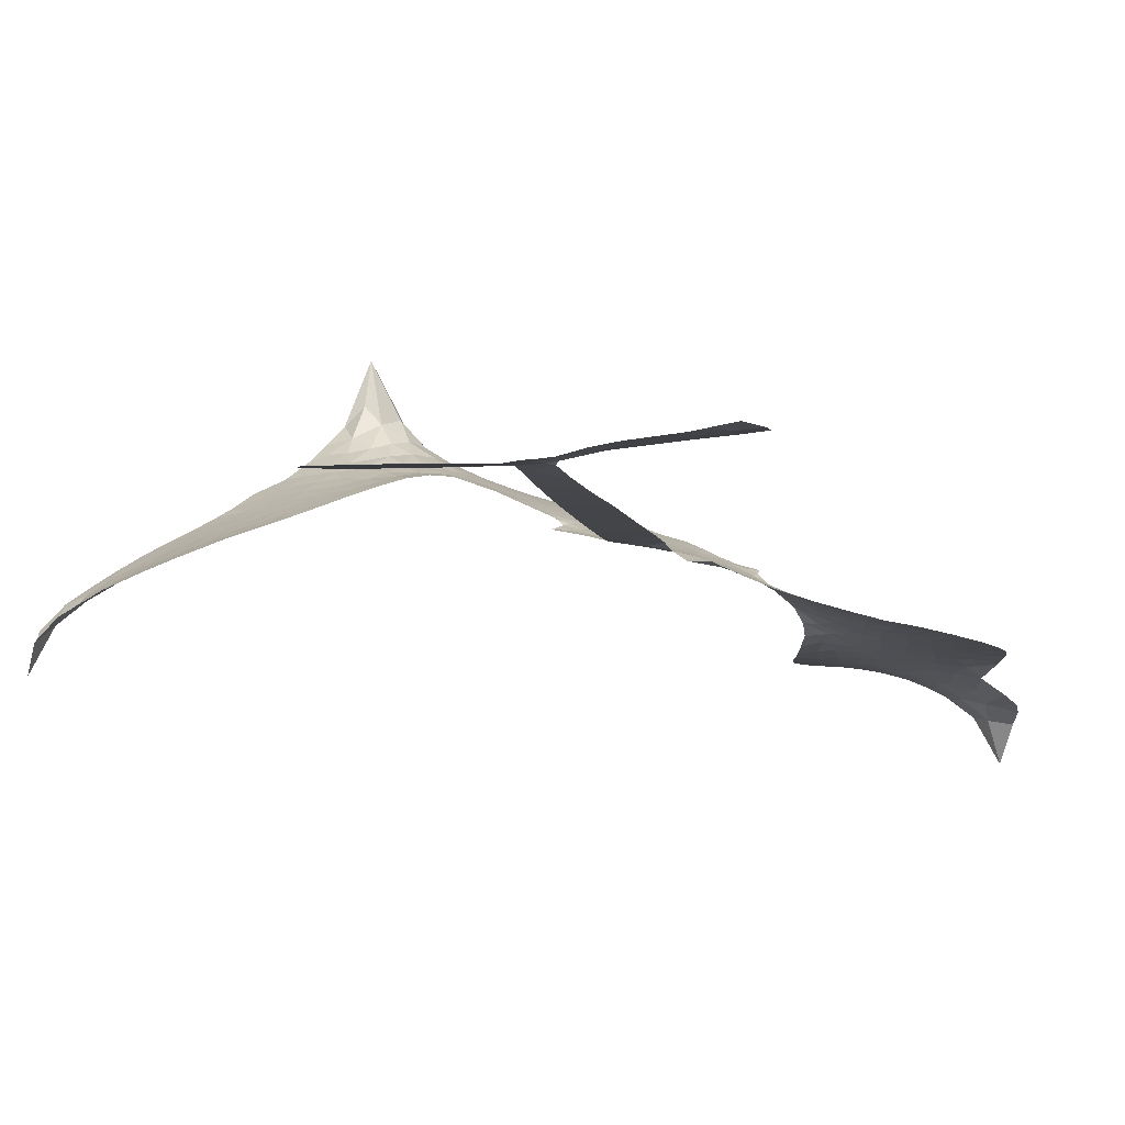
<metadata>
{"format":"obj","ext":"obj","renderer":"f3d","projection":"perspective","resolution":1024,"background":"white","views":[{"elev":-0.6,"azim":113.5,"up":"+Z"}]}
</metadata>
<code>
v -2.915 0.5582 0.2257
v -2.893 0.6319 0.2142
v -2.852 0.6925 0.1893
v -2.878 0.7461 0.1564
v -2.877 0.7996 0.1258
v -2.842 0.8712 0
v -2.801 0.9141 0.102
v -2.754 0.9376 0.135
v -2.71 0.9447 0.1547
v -2.646 0.9293 0.1819
v -2.577 0.889 0.2241
v -2.514 0.9421 0.2597
v -2.429 0.9823 0.2811
v -2.352 1.004 0.2947
v -2.287 1.003 0.3046
v -2.195 0.9868 0.3194
v -2.005 0.8875 0.357
v -1.971 0.8219 0.3705
v -1.888 0.5161 0.4716
v -1.875 0.4876 0.486
v -1.876 0.4555 0.5
v -1.989 0.3159 0.5272
v -1.478 0.3833 0.6118
v -1.127 0.4072 0.6795
v -1.117 0.4168 0.6864
v -1.184 0.5874 0.7179
v -1.197 0.7578 0.7338
v -1.166 0.8323 0.7382
v -1.116 0.8392 0.741
v -1.064 0.8077 0.75
v -1.03 0.7153 0.73
v -1.021 0.5884 0.7164
v -1.054 0.4369 0.6913
v -1.028 0.411 0.6867
v -1.021 0.3806 0.6845
v -1.048 0.3284 0.6806
v -1.006 0.2445 0.6797
v -0.9663 0.1179 0.6797
v -0.9666 -0.05915 0.6797
v -0.9949 -0.09781 0.6797
v -1.032 -0.105 0.6797
v -1.082 -0.07052 0.6797
v -1.11 -0.01474 0.6797
v -1.134 0.1191 0.6797
v -1.103 0.3303 0.6784
v -1.978 0.1795 0.5463
v -1.953 0.04344 0.5748
v -1.974 0.02548 0.5774
v -2.02 0.03391 0.5876
v -2.022 0.01939 0.6008
v -2.006 0.007219 0.6103
v -1.977 -0.1217 0.669
v -1.918 -0.2018 0.7013
v -1.783 -0.2529 0.6935
v -1.423 -0.3959 0.5832
v -1.334 -0.4661 0.546
v -1.271 -0.5473 0.5055
v -1.223 -0.5894 0.4795
v -1.15 -0.7654 0.3786
v -1.153 -0.8278 0.324
v -1.176 -0.8617 0.25
v -1.229 -0.8692 0.3476
v -1.297 -0.8489 0.4048
v -1.497 -0.726 0.5381
v -1.649 -0.6391 0.6229
v -1.742 -0.6312 0.662
v -1.818 -0.5943 0.6969
v -1.971 -0.5685 0.7854
v -2.032 -0.5512 0.8353
v -2.1 -0.5153 1
v -2.195 -0.4369 0.7852
v -2.282 -0.3316 0.7241
v -2.367 -0.1525 0.6592
v -2.392 -0.07647 0.64
v -2.366 0.1422 0.5732
v -2.378 0.2055 0.5548
v -2.35 0.259 0.5366
v -2.339 0.3135 0.5138
v -2.346 0.3904 0.488
v -2.332 0.4108 0.4836
v -2.306 0.4164 0.475
v -2.295 0.4355 0.4601
v -2.29 0.51 0.3966
v -2.327 0.5212 0.3579
v -2.379 0.5092 0.3262
v -2.625 0.3983 0.2586
v -2.692 0.3798 0.2511
v -2.782 0.3771 0.2439
v -2.846 0.3994 0.2394
v -2.881 0.4305 0.2368
v -2.908 0.4902 0.2319
v -1.541 0.2556 0.5994
v -1.105 0.393 0.682
v -2.268 0.4161 0.4707
v -2.054 0.03697 0.5938
v -1.991 -0.05433 0.6381
v -2.315 0.3841 0.4874
v -1.916 0.4719 0.4858
v -1.958 0.1144 0.5622
v -1.322 0.2933 0.6359
v -1.082 0.4189 0.688
v -1.213 0.3119 0.6569
v -1.158 0.3211 0.6682
v -2.342 0.3534 0.4976
v -2.042 0.07051 0.5788
v -1.15 0.502 0.7066
v -1.064 0.3801 0.6836
v -1.103 0.4713 0.6984
v -1.208 -0.8126 0.3594
v -1.024 -0.04686 0.6797
v -2.23 0.4816 0.4356
v -2.04 -0.007304 0.6142
v -2.304 0.3432 0.5014
v -2.805 0.4738 0.2382
v -2.717 0.8646 0.1552
v -2.343 0.5817 0.3324
v -1.932 0.3761 0.5019
v -1.995 0.06752 0.574
v -1.303 0.3955 0.6416
v -1.215 0.4015 0.6585
v -2.12 0.09333 0.5787
v -1.971 0.534 0.4567
v -2.286 0.2758 0.5268
v -2.239 0.5766 0.378
v -2.031 0.1279 0.5604
v -1.139 0.3629 0.6737
v -2.13 0.01349 0.6088
v -1.188 0.36 0.6633
v -1.24 0.356 0.6528
v -2.311 0.1915 0.5563
v -1.307 -0.6521 0.4835
v -1.118 0.2248 0.6798
v -1.132 0.7745 0.7367
v -1.037 0.5127 0.7065
v -0.9664 0.02936 0.6797
v -2.773 0.7666 0.1614
v -1.267 0.3027 0.6462
v -1.274 -0.6062 0.4878
v -1.078 0.2729 0.6796
v -1.37 -0.5649 0.5314
v -1.184 -0.6778 0.436
v -1.247 -0.6698 0.4558
v -2.316 0.8888 0.2996
v -1.961 -0.4423 0.7746
v -2.847 0.5304 0.2303
v -2.682 0.4835 0.2508
v -2.78 0.856 0.111
v -2.141 0.431 0.4757
v -2.091 -0.09052 0.6496
v -1.19 0.6726 0.7265
v -1.096 0.5331 0.709
v -2.82 0.7357 0.1686
v -2.744 0.663 0.2103
v -2.762 0.7136 0.189
v -2.641 0.7153 0.2197
v -2.704 0.7472 0.1922
v -1.396 -0.7818 0.4788
v -1.221 -0.74 0.4135
v -2.319 0.9497 0.2993
v -2.092 0.811 0.3529
v -1.984 -0.5046 0.8021
v -2.67 0.4326 0.2536
v -2.508 0.4495 0.2803
v -2.743 0.4417 0.2454
v -2.199 0.4396 0.4638
v -2.031 -0.09066 0.6517
v -2.046 -0.1761 0.6851
v -2.7 0.6982 0.2092
v -2.645 0.6213 0.2398
v -2.619 0.8037 0.2106
v -2.723 0.8044 0.1665
v -2.387 0.9211 0.2852
v -2.238 0.9209 0.3145
v -2.035 0.8351 0.3597
v -1.894 -0.5778 0.7377
v -2.042 -0.4556 0.8371
v -2.232 0.3641 0.4939
v -2.104 0.5523 0.4282
v -2.648 0.7627 0.2071
v -2.554 0.747 0.2406
v -2.099 0.9413 0.3381
v -2.227 0.5318 0.4059
v -1.928 -0.4863 0.7629
v -1.853 -0.4068 0.7213
v -2.162 0.5031 0.4387
v -2.094 0.8756 0.3449
v -1.906 0.6765 0.4135
v -2.171 0.5624 0.4069
v -2.163 0.9085 0.329
v -2.142 0.6764 0.3697
v -2.02 0.7174 0.3864
v -2.174 0.6188 0.3811
v -2.007 0.7771 0.3747
v -2.079 0.6316 0.4007
v -2.255 0.6576 0.3427
v -1.934 0.7529 0.3907
v -2.233 0.6209 0.3617
v -1.961 0.6989 0.4009
v -2.008 0.6512 0.408
v -1.948 0.6291 0.4239
v -2.002 0.5864 0.4322
v -1.89 0.5974 0.4395
v -2.05 0.5216 0.4521
v -1.934 0.5746 0.4445
v -2.3 0.5667 0.3566
v -2.104 0.0452 0.5947
v -2.158 0.06629 0.5908
v -2.201 0.1687 0.5591
v -2.229 0.01612 0.6117
v -1.078 0.75 0.7369
v -1.131 0.7061 0.7299
v -1.129 0.6345 0.722
v -2.745 0.5476 0.2361
v -2.745 0.495 0.2418
v -2.054 0.3833 0.5029
v -2.816 0.6337 0.211
v -2.468 0.5553 0.2908
v -1.982 -0.178 0.6893
v -2.013 -0.2761 0.7251
v -1.963 -0.2389 0.7096
v -2.022 -0.2245 0.705
v -2.132 -0.2273 0.7037
v -2.074 -0.2549 0.7171
v -1.923 -0.3325 0.7315
v -2.158 -0.3264 0.7473
v -1.958 -0.2904 0.7248
v -2.01 -0.3573 0.7615
v -1.88 -0.2739 0.71
v -2.128 -0.2798 0.7274
v -2.323 -0.2428 0.6901
v -2.082 -0.3338 0.7569
v -2.642 0.8644 0.1933
v -2.672 0.8248 0.1846
v -2.452 0.927 0.2717
v -2.5 0.8726 0.2538
v -2.425 0.8679 0.2745
v -2.471 0.7956 0.2617
v -2.242 0.9947 0.3118
v -2.271 0.9581 0.3078
v -2.051 -0.5064 0.8842
v -2.119 -0.4424 0.8518
v -2.561 0.6711 0.2505
v -2.147 0.965 0.3281
v -2.227 0.8044 0.3236
v -2.252 0.2147 0.5464
v -2.258 0.1366 0.5721
v -2.165 0.2906 0.5222
v -2.224 0.2807 0.5242
v -2.193 0.2314 0.5395
v -2.133 0.1772 0.5533
v -2.27 -0.08689 0.6463
v -1.128 0.5786 0.7155
v -1.077 0.6076 0.7185
v -1.025 0.6519 0.7232
v -1.077 0.6802 0.7269
v -2.793 0.5208 0.2347
v -2.802 0.5782 0.2253
v -2.736 0.6058 0.2266
v -2.003 0.3862 0.5093
v -2.025 0.4663 0.4783
v -2.799 0.6788 0.1974
v -2.406 0.5472 0.3121
v -2.402 0.6147 0.3038
v -2.444 0.4776 0.2987
v -2.588 0.4785 0.2655
v -2.496 0.5029 0.2851
v -2.554 0.5395 0.2703
v -2.516 0.6114 0.2714
v -2.006 -0.4108 0.7878
v -1.949 -0.3852 0.7543
v -2.068 -0.3929 0.7952
v -2.133 -0.3823 0.7847
v -1.849 -0.3393 0.7124
v -1.594 -0.3132 0.6428
v -1.816 -0.2947 0.7002
v -1.779 -0.3526 0.6932
v -1.686 -0.2809 0.6703
v -1.782 -0.4188 0.6962
v -1.828 -0.4655 0.7136
v -1.659 -0.4046 0.6548
v -1.749 -0.3061 0.6848
v -1.881 -0.4538 0.7373
v -1.82 -0.5283 0.7058
v -1.725 -0.3931 0.6767
v -1.684 -0.3423 0.666
v -1.753 -0.5555 0.6752
v -1.621 -0.3628 0.6458
v -1.704 -0.4783 0.6647
v -1.555 -0.4593 0.6146
v -1.767 -0.4781 0.6883
v -1.507 -0.351 0.6131
v -1.599 -0.4178 0.6342
v -1.639 -0.4664 0.6426
v -1.538 -0.4005 0.6166
v -1.661 -0.5519 0.6397
v -1.468 -0.4614 0.5857
v -1.85 -0.227 0.7027
v -2.55 0.8277 0.2353
v -2.585 0.7096 0.2374
v -2.622 0.6725 0.2343
v -2.523 0.7087 0.2548
v -2.491 0.7499 0.2592
v -2.488 0.6645 0.2708
v -2.375 0.7542 0.2913
v -2.456 0.7109 0.2734
v -2.408 0.6713 0.2928
v -2.332 0.6623 0.3173
v -2.313 0.6272 0.3315
v -2.26 0.7289 0.3253
v -2.347 0.7095 0.3044
v -2.21 0.8639 0.3226
v -2.274 0.8437 0.3098
v -2.159 0.8231 0.337
v -2.357 0.8281 0.291
v -2.302 0.785 0.3071
v -2.178 0.7543 0.3424
v -2.205 0.1095 0.5786
v -2.244 0.07574 0.5919
v -2.381 0.02953 0.6113
v -2.311 0.09872 0.5866
v -2.375 0.08527 0.5936
v -2.332 0.04907 0.6036
v -2.327 -0.02911 0.628
v -2.156 0.1386 0.5663
v -2.086 0.1297 0.5645
v -2.08 0.1985 0.5454
v -2.332 -0.1012 0.6483
v -2.203 -0.2574 0.7103
v -2.863 0.5853 0.2217
v -1.957 0.4241 0.4951
v -2.08 0.4609 0.472
v -2.112 0.4925 0.4535
v -2.112 0.3845 0.4968
v -1.967 0.4826 0.4769
v -2.567 0.4232 0.2675
v -2.463 0.5996 0.2876
v -2.579 0.623 0.2543
v -2.619 0.5677 0.2533
v -2.685 0.5753 0.2406
v -1.709 -0.583 0.6543
v -1.592 -0.5227 0.6182
v -2.527 0.7861 0.2449
v -2.418 0.8202 0.2761
v -2.207 0.7031 0.3446
v -2.265 -0.02812 0.6271
v -2.183 -0.07672 0.6437
v -2.386 -0.02385 0.6271
v -2.032 0.1796 0.5475
v -2.015 0.2453 0.5353
v -2.124 0.248 0.5342
v -2.071 0.2839 0.5264
v -2.007 0.4333 0.4925
v -2.173 0.3582 0.4999
v -2.626 0.5169 0.2572
v -1.611 -0.5845 0.6153
v -1.57 -0.679 0.5793
v -1.501 -0.5837 0.5739
v -1.609 -0.6582 0.6006
v -1.56 -0.6145 0.5895
v -1.511 -0.6498 0.5625
v -1.55 -0.5584 0.5968
v -1.498 -0.5175 0.5858
v -1.431 -0.6244 0.538
v -1.428 -0.5235 0.561
v -1.375 -0.5036 0.5482
v -1.326 -0.536 0.525
v -1.377 -0.4298 0.5649
v -1.759 0.2175 0.5668
v -1.734 0.3497 0.5732
v -2.031 0.3112 0.5228
v -2.105 0.3206 0.5162
v -1.465 -0.6741 0.5385
v -1.389 -0.6949 0.5021
v -1.446 -0.7527 0.5102
v -1.295 -0.7315 0.4493
v -1.415 -0.4623 0.569
v -1.869 0.1985 0.5522
v -1.337 -0.7004 0.4787
v -1.347 -0.814 0.4437
v -1.343 -0.7573 0.4618
v -1.295 -0.7906 0.4252
v -1.862 0.3328 0.5547
v -1.971 0.2694 0.5374
v -1.925 0.3244 0.5441
v -1.045 0.02868 0.6797
v -1.006 0.07367 0.6797
v -1.05 0.1529 0.6797
v -1.122 0.05217 0.6797
v -1.069 0.08846 0.6797
v -2.816 0.8109 0.1157
v -2.085 -0.03625 0.6274
v -2.147 -0.03791 0.6288
v -2.076 0.6879 0.3826
v -2.077 0.7499 0.3671
v -2.056 0.5918 0.4213
v -2.237 -0.3831 0.7518
v -2.22 -0.3267 0.7348
v -1.479 -0.405 0.5978
v -2.276 -0.1704 0.6725
v -2.201 -0.1904 0.685
v -2.132 -0.1558 0.6748
v -2.228 -0.1357 0.6639
v -2.085 -0.1376 0.6685
v -2.177 -0.1242 0.6614
v -1.45 -0.5734 0.5572
v -1.366 -0.6318 0.5116
v -1.326 -0.5968 0.5075
v -1.885 0.2667 0.5506
v -1.924 0.189 0.5468
v -1.821 0.2462 0.5592
v -1.798 0.3412 0.564
v -1.65 0.2366 0.5828
v -1.766 0.2832 0.5674
v -1.705 0.2271 0.5747
v -1.606 0.3665 0.5922
v -1.689 0.2956 0.5786
v -1.619 0.2986 0.5888
v -1.67 0.3581 0.5826
v -1.595 0.2461 0.591
v -0.9863 0.1812 0.6797
v -1.059 0.2131 0.6797
v -1.126 0.1719 0.6797
v -2.131 0.7265 0.3594
v -2.345 -0.1978 0.6737
v -2.26 -0.2276 0.6931
v -2.302 -0.2873 0.7075
v -2.248 -0.2857 0.7149
v -1.929 0.24 0.545
v -1.391 0.3895 0.6259
v -1.344 0.3504 0.6334
v -1.431 0.2745 0.6169
v -1.377 0.2839 0.6262
v -1.413 0.3328 0.6213
v -1.475 0.3201 0.6111
v -1.542 0.3749 0.6019
v -1.559 0.3151 0.5981
v -1.869 -0.5071 0.7309
v -1.926 -0.5394 0.7601
f 112 206 391
f 186 160 174
f 75 130 76
f 203 122 201
f 105 121 206
f 45 107 93
f 51 50 112
f 123 78 77
f 89 88 114
f 125 118 99
f 1 91 145
f 162 164 87
f 25 108 106
f 43 42 110
f 80 79 97
f 126 93 24
f 58 138 142
f 179 299 180
f 128 129 102
f 105 125 325
f 52 166 167
f 143 159 172
f 240 176 70
f 142 138 131
f 176 240 161
f 223 231 219
f 59 158 109
f 95 112 50
f 117 21 98
f 113 94 97
f 97 104 113
f 104 78 113
f 349 383 22
f 166 112 391
f 105 95 49
f 74 73 327
f 51 112 96
f 82 94 111
f 107 34 101
f 52 218 53
f 323 345 322
f 203 260 122
f 90 89 114
f 167 221 218
f 145 256 257
f 91 90 114
f 298 232 170
f 98 19 334
f 282 183 437
f 77 76 130
f 4 3 152
f 152 5 4
f 56 365 366
f 45 126 103
f 115 9 8
f 8 7 147
f 45 139 36
f 106 151 252
f 147 7 6
f 381 158 375
f 114 145 91
f 246 208 245
f 136 154 156
f 10 9 115
f 19 122 334
f 205 83 124
f 17 174 18
f 84 205 116
f 165 111 94
f 182 83 111
f 162 146 164
f 239 15 159
f 206 207 127
f 129 137 102
f 236 234 235
f 350 250 326
f 172 159 14
f 180 302 342
f 126 45 93
f 322 318 320
f 239 238 15
f 211 150 212
f 5 152 390
f 136 152 154
f 25 93 101
f 31 30 210
f 107 45 36
f 124 192 197
f 161 183 144
f 119 430 137
f 120 119 129
f 296 364 376
f 359 361 355
f 287 274 285
f 363 373 406
f 276 285 281
f 50 49 95
f 53 218 220
f 275 54 297
f 49 48 118
f 126 128 103
f 274 287 294
f 58 57 138
f 78 123 113
f 407 406 131
f 118 105 49
f 375 158 142
f 68 161 69
f 61 109 62
f 421 139 132
f 109 60 59
f 166 52 96
f 423 394 160
f 60 109 61
f 348 349 351
f 85 84 116
f 141 58 142
f 162 87 86
f 43 110 385
f 134 32 151
f 386 385 135
f 110 42 41
f 110 135 385
f 102 103 128
f 57 366 407
f 40 110 41
f 40 39 110
f 421 387 420
f 119 137 129
f 141 158 59
f 37 36 139
f 105 206 95
f 47 118 48
f 94 81 97
f 95 206 112
f 430 433 432
f 432 100 430
f 413 416 369
f 82 81 94
f 177 165 94
f 98 20 19
f 98 21 20
f 97 79 104
f 63 62 109
f 108 151 106
f 117 330 259
f 210 133 211
f 93 107 101
f 83 82 111
f 259 22 117
f 348 99 46
f 47 99 118
f 24 93 25
f 132 139 45
f 35 34 107
f 126 24 128
f 101 34 33
f 118 125 105
f 130 123 77
f 115 8 147
f 128 24 120
f 108 101 33
f 27 133 28
f 108 33 134
f 255 253 254
f 185 111 165
f 28 133 29
f 133 30 29
f 129 128 120
f 110 39 135
f 159 15 14
f 145 114 256
f 193 160 394
f 101 108 25
f 389 388 385
f 36 35 107
f 168 154 153
f 81 80 97
f 372 373 363
f 151 108 134
f 214 114 164
f 145 257 329
f 163 265 335
f 179 233 171
f 390 6 5
f 147 390 171
f 113 123 177
f 177 123 248
f 209 346 392
f 397 396 225
f 261 154 152
f 27 150 211
f 253 252 151
f 152 136 390
f 3 2 216
f 168 169 300
f 261 152 3
f 168 156 154
f 261 153 154
f 234 236 172
f 179 156 155
f 147 171 115
f 64 374 372
f 375 380 381
f 141 142 158
f 142 131 375
f 172 14 13
f 143 173 239
f 308 205 197
f 196 198 187
f 283 175 67
f 161 144 176
f 264 266 163
f 214 146 213
f 85 262 264
f 262 85 116
f 114 88 164
f 87 164 88
f 177 94 113
f 332 148 331
f 112 166 96
f 166 149 403
f 346 209 345
f 223 219 221
f 169 168 153
f 155 156 168
f 265 162 86
f 162 265 146
f 179 180 170
f 11 10 232
f 136 156 171
f 171 156 179
f 12 234 13
f 172 13 234
f 173 311 189
f 189 311 313
f 16 173 189
f 200 198 199
f 288 280 284
f 183 282 144
f 270 184 224
f 70 176 241
f 245 248 123
f 148 165 177
f 188 194 192
f 188 182 185
f 179 155 299
f 179 170 233
f 299 300 242
f 301 302 180
f 188 192 124
f 17 181 186
f 83 182 124
f 438 161 68
f 437 283 279
f 288 290 286
f 220 226 228
f 332 165 148
f 188 185 178
f 17 186 174
f 189 186 181
f 174 193 18
f 185 182 111
f 202 187 200
f 182 188 124
f 16 189 243
f 311 173 312
f 189 313 186
f 194 190 192
f 18 193 196
f 194 188 178
f 190 195 197
f 160 193 174
f 198 196 193
f 122 204 201
f 393 194 199
f 160 313 316
f 304 314 343
f 190 197 192
f 198 193 191
f 197 195 308
f 199 191 393
f 198 191 199
f 395 194 178
f 198 200 187
f 201 200 199
f 204 19 202
f 395 199 194
f 201 395 203
f 332 178 185
f 204 202 200
f 260 331 333
f 201 204 200
f 19 204 122
f 83 205 84
f 197 205 124
f 207 206 121
f 206 127 391
f 324 317 207
f 130 320 246
f 250 350 249
f 123 130 245
f 127 207 209
f 207 121 324
f 30 133 210
f 133 27 211
f 150 26 212
f 210 211 255
f 252 212 26
f 253 255 212
f 146 354 339
f 258 153 216
f 146 214 164
f 256 214 213
f 353 247 333
f 348 46 349
f 2 1 329
f 216 257 258
f 307 263 308
f 354 267 338
f 52 167 218
f 221 220 218
f 221 167 223
f 269 270 227
f 219 226 220
f 53 220 228
f 167 222 223
f 219 220 221
f 402 400 404
f 328 225 229
f 222 229 223
f 269 227 271
f 226 227 224
f 224 273 228
f 397 72 396
f 71 70 241
f 227 226 219
f 226 224 228
f 223 229 231
f 144 269 176
f 273 224 184
f 297 53 228
f 399 251 327
f 231 229 225
f 400 402 399
f 426 427 425
f 71 241 272
f 219 231 227
f 10 115 232
f 233 115 171
f 170 232 233
f 115 233 232
f 11 235 12
f 234 12 235
f 11 232 298
f 236 143 172
f 235 11 298
f 235 237 343
f 299 301 180
f 237 302 304
f 143 239 159
f 173 16 238
f 173 238 239
f 70 69 240
f 161 240 69
f 176 269 271
f 271 231 272
f 338 268 337
f 262 263 217
f 314 312 143
f 189 181 243
f 316 313 244
f 246 245 130
f 249 248 245
f 319 322 321
f 318 207 317
f 250 249 208
f 215 260 333
f 249 245 208
f 248 247 353
f 250 208 324
f 247 248 249
f 325 250 324
f 325 326 250
f 230 399 424
f 400 222 401
f 106 252 26
f 253 151 32
f 255 254 31
f 212 252 253
f 210 255 31
f 253 32 254
f 212 255 211
f 214 256 114
f 257 256 213
f 257 213 258
f 216 2 329
f 339 258 213
f 169 153 258
f 330 117 98
f 326 351 350
f 331 260 203
f 259 330 352
f 3 216 261
f 153 261 216
f 263 262 116
f 266 264 262
f 310 304 305
f 301 242 303
f 265 266 267
f 266 262 217
f 267 266 217
f 265 163 266
f 268 267 217
f 268 338 267
f 263 336 217
f 268 303 337
f 270 269 144
f 227 231 271
f 270 144 282
f 227 270 224
f 272 231 225
f 176 271 241
f 272 225 396
f 241 271 272
f 184 278 276
f 228 273 275
f 276 284 285
f 285 274 277
f 273 276 275
f 284 276 278
f 184 276 273
f 54 275 281
f 175 283 437
f 276 281 275
f 279 184 282
f 278 184 279
f 437 279 282
f 290 288 284
f 376 398 296
f 277 54 281
f 282 184 270
f 438 183 161
f 66 286 67
f 67 286 283
f 279 290 278
f 284 280 285
f 285 280 287
f 277 281 285
f 340 65 295
f 278 290 284
f 292 287 280
f 294 287 292
f 340 286 66
f 341 293 295
f 292 280 293
f 358 359 355
f 279 283 290
f 286 290 283
f 293 280 288
f 291 294 398
f 294 292 289
f 295 293 288
f 289 292 293
f 294 289 296
f 294 291 274
f 340 288 286
f 293 341 289
f 361 362 341
f 365 376 364
f 342 170 180
f 275 297 228
f 237 235 298
f 300 299 155
f 301 299 242
f 168 300 155
f 337 300 169
f 242 337 303
f 342 302 237
f 305 301 303
f 311 312 244
f 336 303 268
f 307 310 306
f 301 305 302
f 305 303 306
f 303 336 306
f 304 302 305
f 307 306 263
f 305 306 310
f 308 263 116
f 307 195 309
f 308 116 205
f 195 307 308
f 309 344 316
f 309 244 315
f 307 309 310
f 315 310 309
f 312 173 143
f 313 311 244
f 314 143 236
f 315 312 314
f 244 309 316
f 186 313 160
f 343 314 236
f 315 314 304
f 315 304 310
f 244 312 315
f 344 309 195
f 393 394 423
f 208 246 317
f 318 317 246
f 75 320 130
f 207 318 209
f 323 251 345
f 320 318 246
f 320 321 322
f 322 319 323
f 320 75 321
f 318 322 209
f 347 74 323
f 327 323 74
f 317 324 208
f 325 324 121
f 105 325 121
f 326 325 125
f 348 326 125
f 350 247 249
f 230 425 399
f 323 327 251
f 427 397 328
f 73 399 327
f 145 329 1
f 216 329 257
f 334 330 98
f 215 352 260
f 332 331 203
f 331 148 333
f 178 332 203
f 332 185 165
f 353 333 148
f 371 247 350
f 122 260 334
f 334 260 352
f 336 263 306
f 265 86 335
f 268 217 336
f 300 337 242
f 337 169 338
f 169 258 339
f 265 354 146
f 146 339 213
f 169 339 338
f 65 340 66
f 288 340 295
f 65 355 295
f 341 295 355
f 237 298 342
f 170 342 298
f 235 343 236
f 304 343 237
f 195 190 344
f 423 344 190
f 346 345 251
f 322 345 209
f 399 425 400
f 391 392 149
f 99 348 125
f 323 319 347
f 413 410 368
f 259 370 22
f 215 351 370
f 326 348 351
f 371 333 247
f 370 351 349
f 371 215 333
f 259 352 215
f 334 352 330
f 148 177 353
f 248 353 177
f 267 354 265
f 339 354 338
f 360 363 357
f 289 341 362
f 357 359 360
f 358 356 359
f 364 140 365
f 360 359 356
f 355 65 358
f 361 359 357
f 356 64 360
f 364 405 140
f 361 357 362
f 355 361 341
f 357 363 405
f 289 362 296
f 360 64 372
f 374 157 373
f 296 362 364
f 362 357 405
f 366 365 140
f 398 376 55
f 366 140 407
f 56 366 57
f 417 415 418
f 365 56 367
f 428 384 383
f 22 370 349
f 215 370 259
f 350 351 371
f 215 371 351
f 373 157 380
f 363 360 372
f 378 375 131
f 373 378 406
f 372 374 373
f 381 380 379
f 365 367 376
f 55 376 367
f 377 410 408
f 46 383 349
f 406 378 131
f 373 380 378
f 63 381 379
f 380 375 378
f 157 379 380
f 63 109 381
f 158 381 109
f 408 382 384
f 22 383 384
f 386 135 38
f 377 408 428
f 428 46 409
f 385 386 389
f 387 386 38
f 389 44 388
f 421 420 37
f 422 44 387
f 386 387 389
f 43 385 388
f 44 389 387
f 171 390 136
f 6 390 147
f 392 391 127
f 166 391 149
f 209 392 127
f 149 392 346
f 394 393 191
f 190 194 393
f 193 394 191
f 423 160 316
f 203 395 178
f 199 395 201
f 272 396 71
f 222 328 229
f 328 397 225
f 291 398 55
f 294 296 398
f 400 328 222
f 401 222 167
f 399 402 251
f 167 403 401
f 404 149 346
f 404 400 401
f 346 251 402
f 166 403 167
f 404 403 149
f 404 401 403
f 346 402 404
f 140 405 363
f 362 405 364
f 407 131 138
f 363 406 140
f 407 138 57
f 140 406 407
f 410 377 368
f 413 411 410
f 428 408 384
f 382 408 410
f 413 414 416
f 382 410 411
f 369 411 413
f 416 414 412
f 436 434 435
f 413 368 414
f 417 416 412
f 92 436 419
f 418 369 416
f 417 419 436
f 139 421 37
f 417 418 416
f 417 412 419
f 387 38 420
f 422 421 132
f 344 423 316
f 421 422 387
f 393 423 190
f 72 397 427
f 399 73 424
f 400 425 328
f 425 427 328
f 425 230 426
f 72 427 426
f 46 428 383
f 377 428 409
f 119 429 430
f 137 430 100
f 432 433 431
f 429 23 433
f 434 431 433
f 433 430 429
f 434 433 23
f 415 417 436
f 92 431 434
f 434 436 92
f 434 23 435
f 415 436 435
f 437 183 438
f 68 175 438
f 437 438 175

</code>
